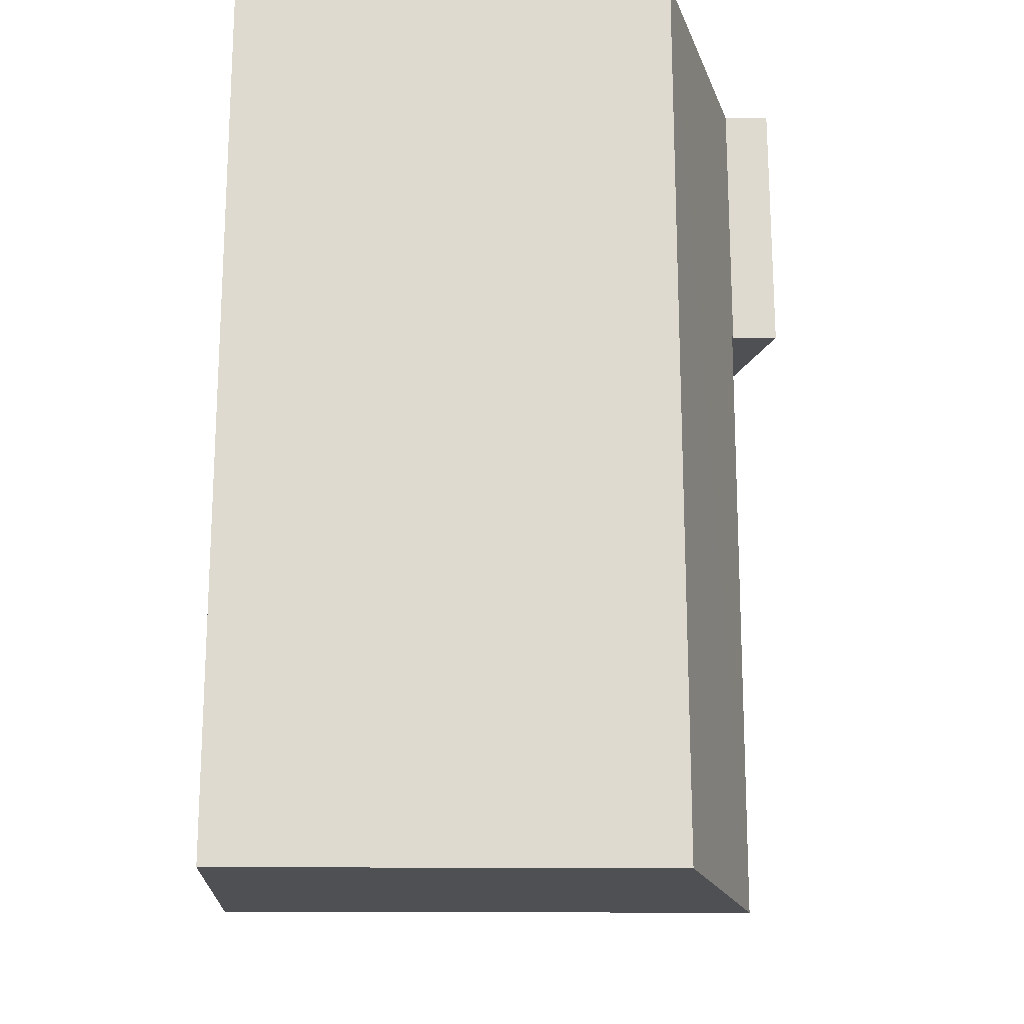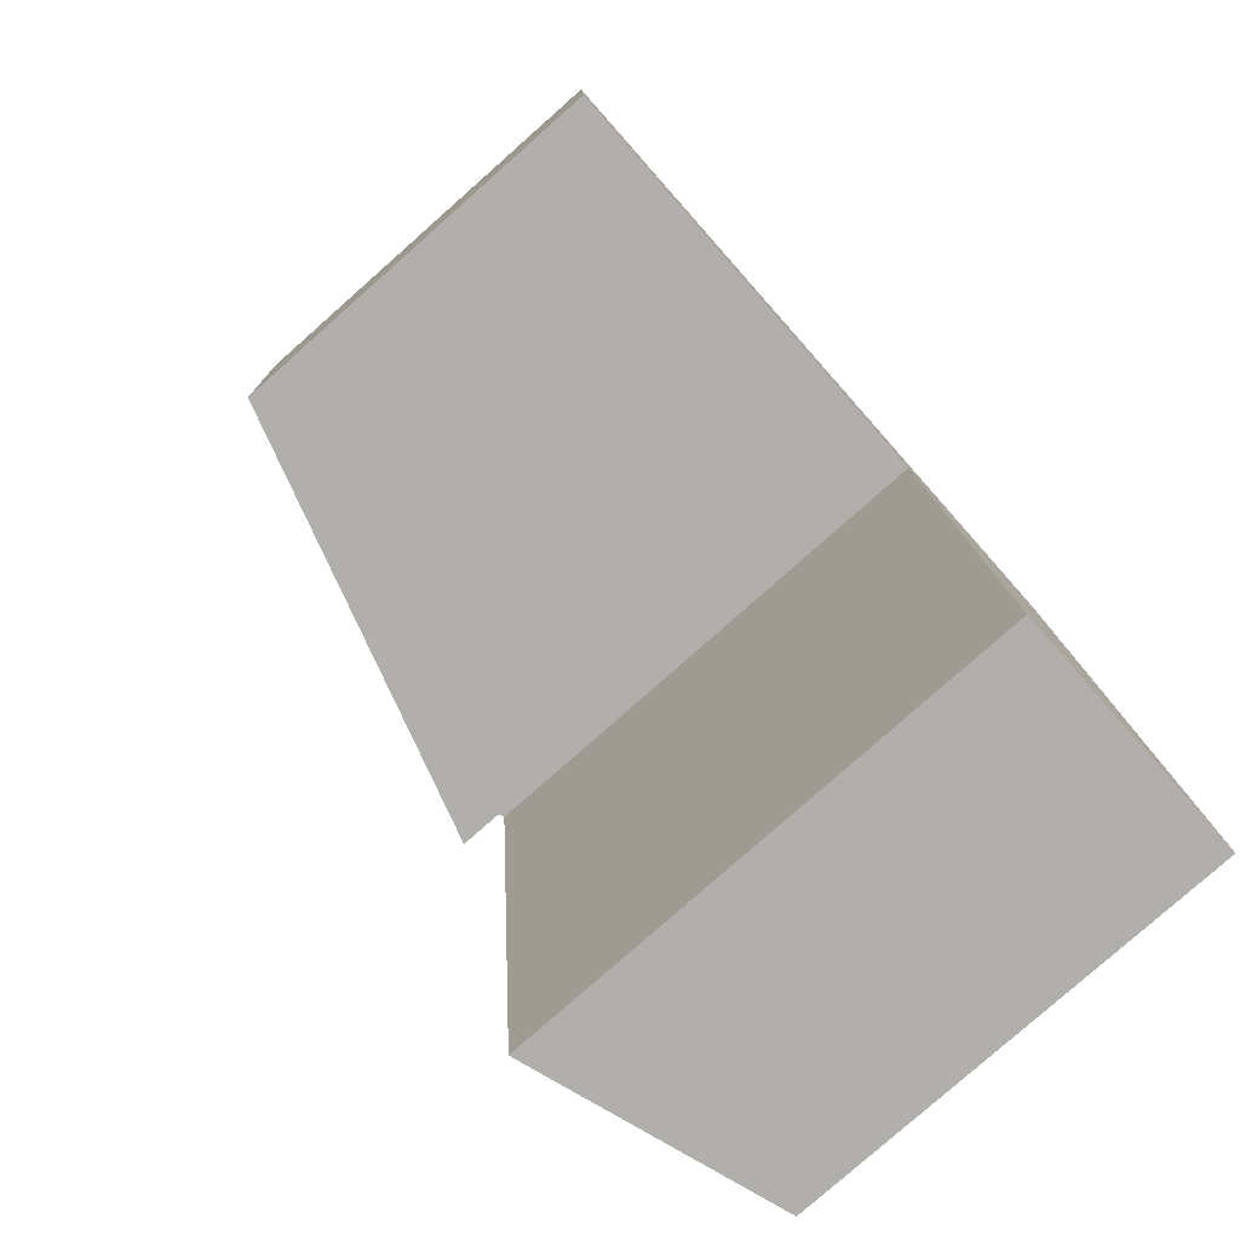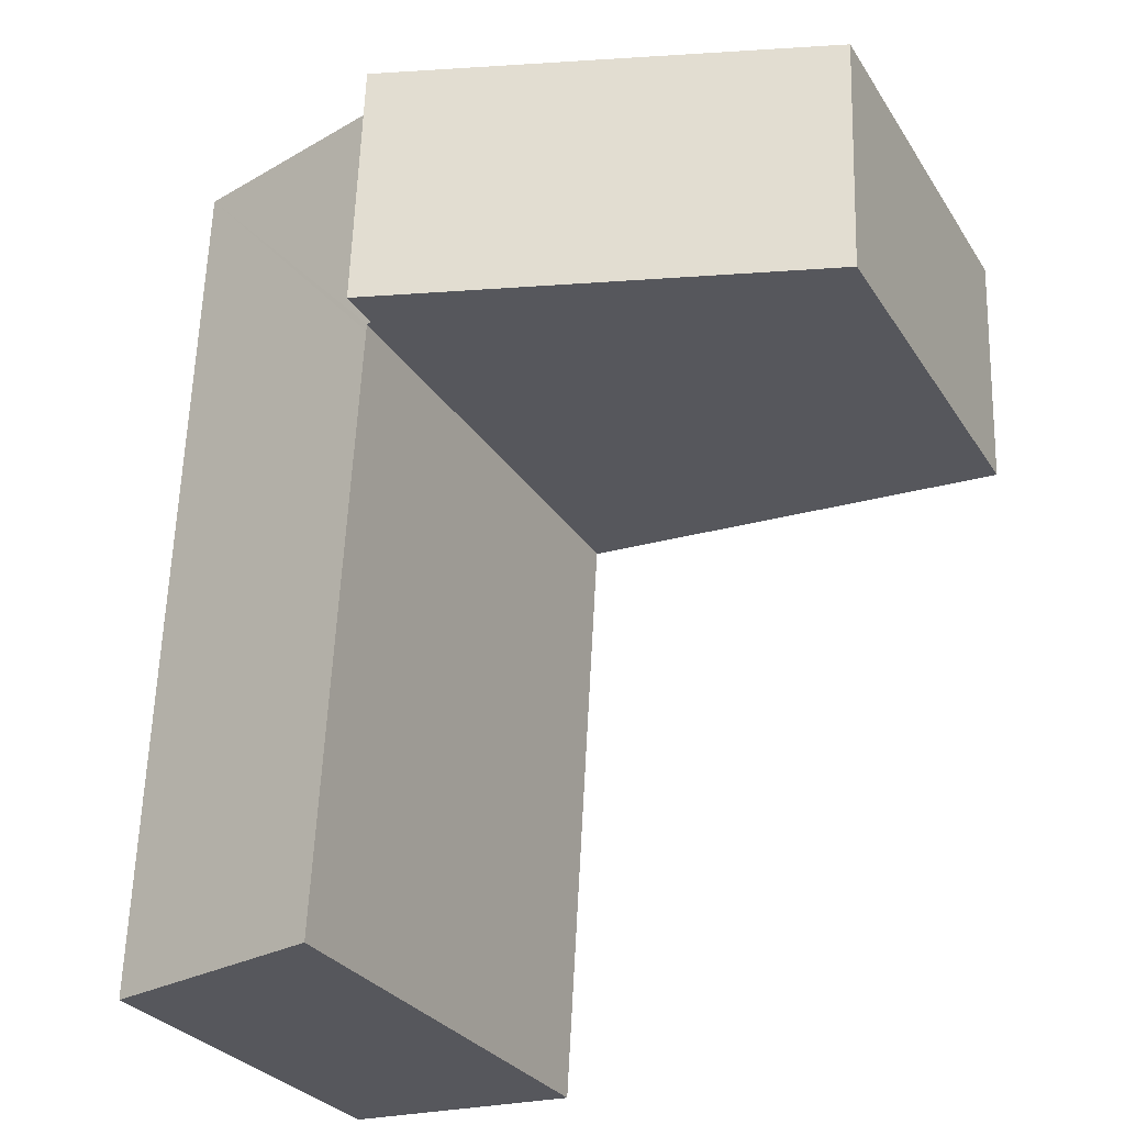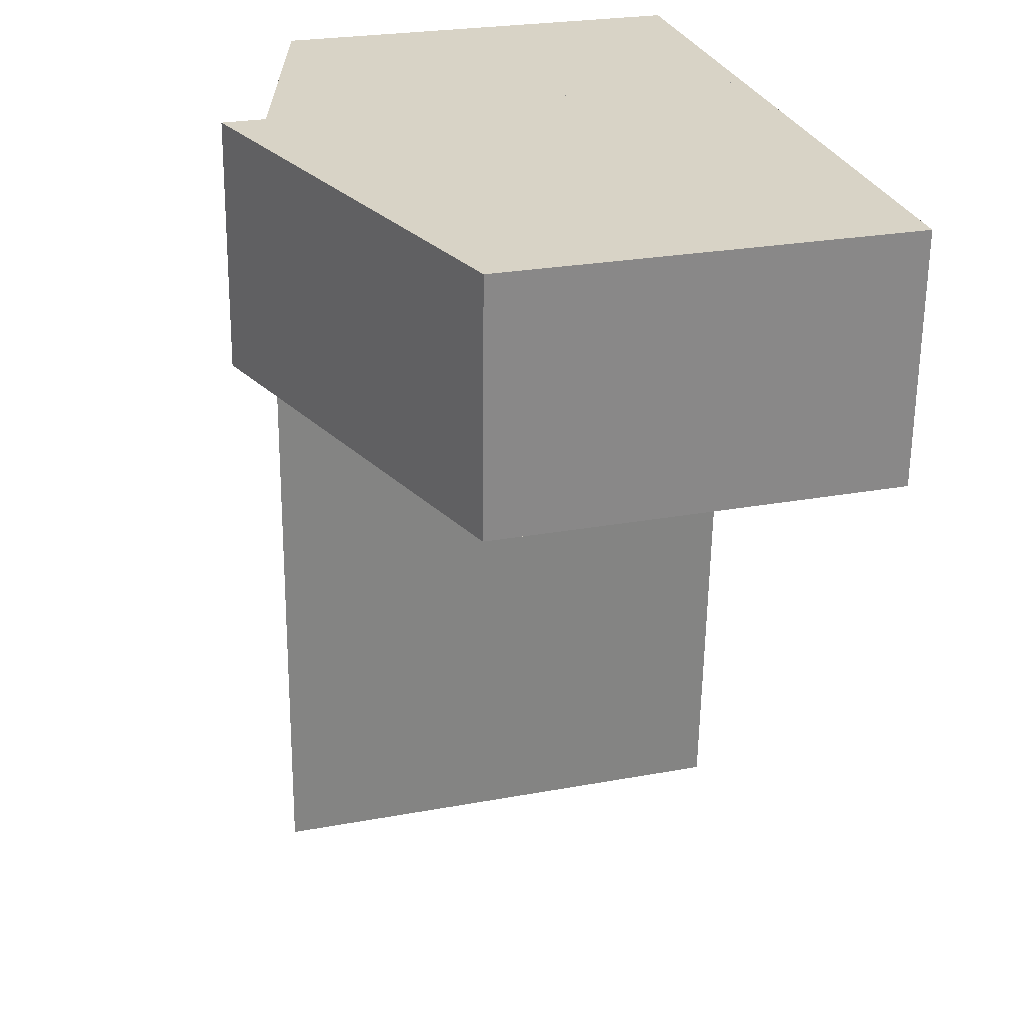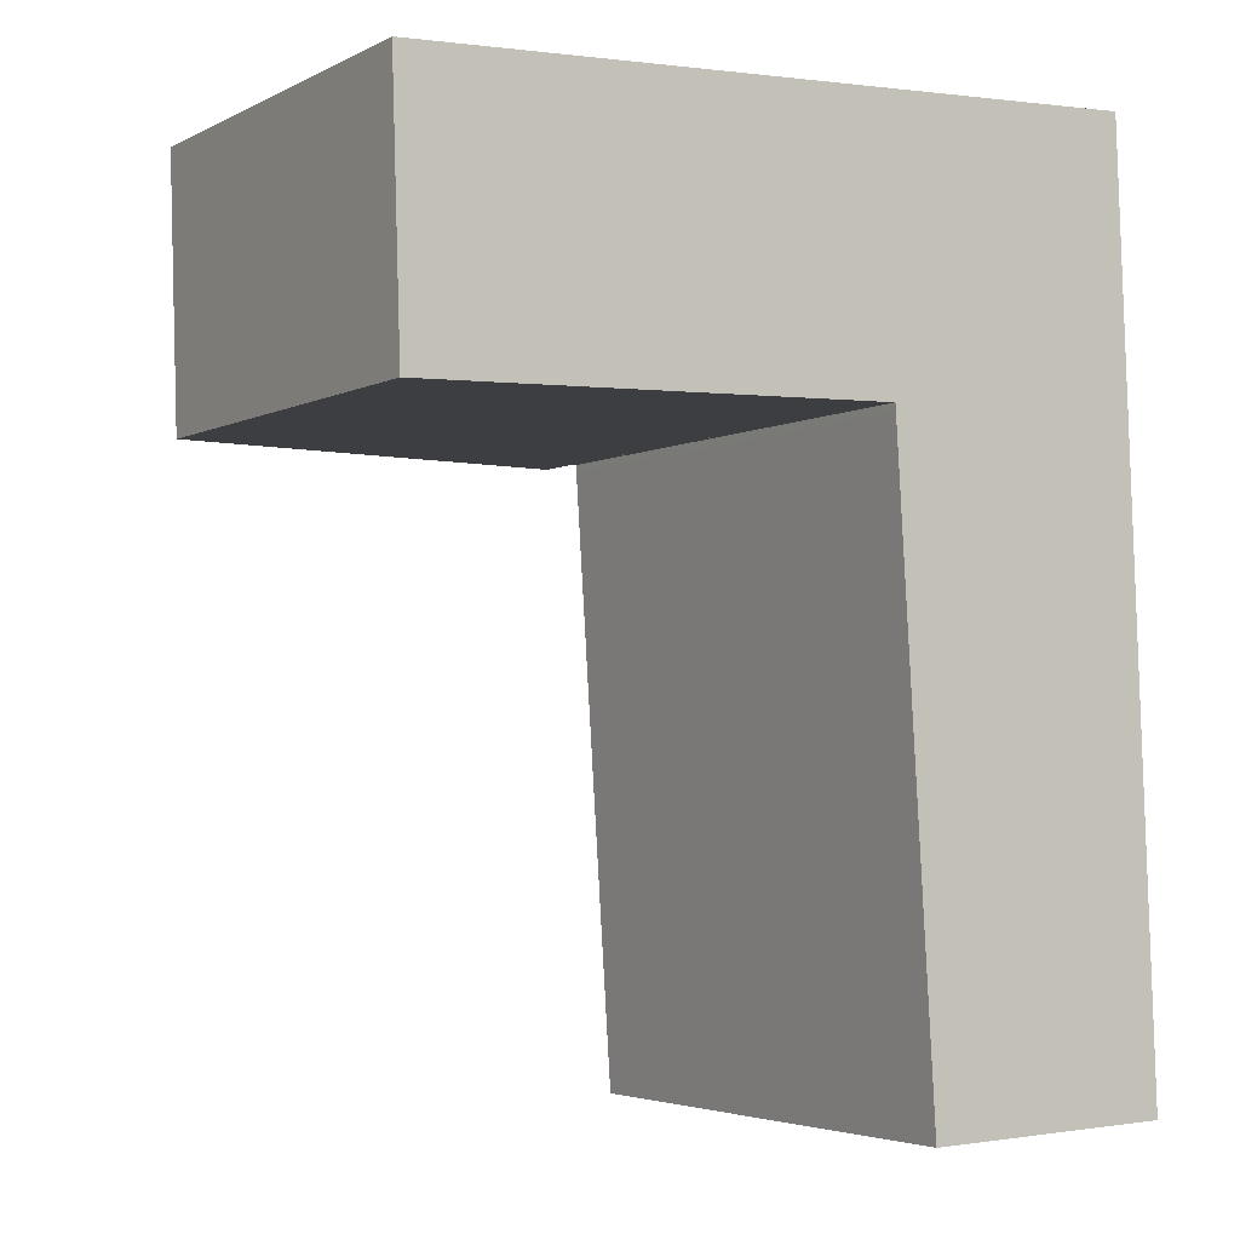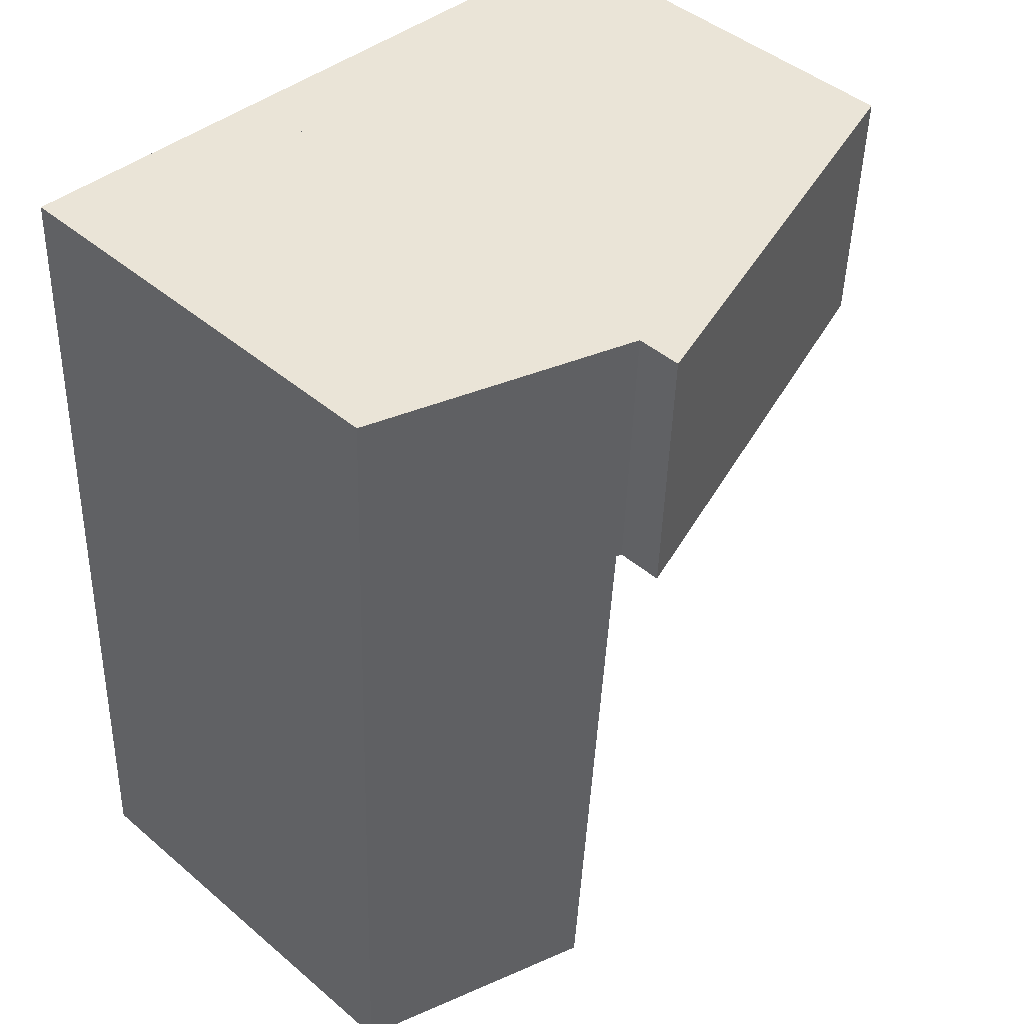
<metadata>
{"format":"obj","ext":"obj","renderer":"f3d","projection":"perspective","resolution":1024,"background":"white","views":[{"elev":-16.9,"azim":89.1,"up":"+Z"},{"elev":-79.5,"azim":-48.5,"up":"+Z"},{"elev":-28.3,"azim":-153.9,"up":"+Z"},{"elev":24.9,"azim":-106.9,"up":"+Z"},{"elev":-3.7,"azim":-32.0,"up":"+Z"},{"elev":44.8,"azim":134.5,"up":"+Z"}]}
</metadata>
<code>
v  7.614 4.598 0.401
v  4.936 5.474 -2.548
v  4.824 5.474 0.254
v  4.997 5.455 -2.546
v  5.002 5.454 -2.628
v  5.397 5.411 -9.082
v  7.987 4.598 -8.995
v  7.729 4.598 -2.485
v  7.614 -2.455e-17 0.401
v  7.729 1.522e-16 -2.485
v  7.987 5.508e-16 -8.995
v  5.397 5.561e-16 -9.082
v  4.936 1.56e-16 -2.548
v  4.997 1.559e-16 -2.546
v  5.002 1.609e-16 -2.628
v  4.824 -1.555e-17 0.254
v  0 4.46 2.731e-16
v  4.936 5.957 -2.548
v  0.087 4.457 -2.719
v  4.824 5.953 0.254
v  0.087 1.665e-16 -2.719
v  0 0 0
g defaultobject
f 1 2 3
f 2 1 4
f 4 1 5
f 5 1 6
f 6 1 7
f 7 1 8
f 9 8 1
f 8 9 7
f 7 9 10
f 7 10 11
f 7 12 6
f 12 7 11
f 4 13 2
f 13 4 14
f 12 5 6
f 5 12 15
f 5 15 4
f 4 15 14
f 13 3 2
f 3 13 16
f 16 1 3
f 1 16 9
f 10 12 11
f 12 10 9
f 12 9 14
f 14 9 16
f 12 14 15
f 14 16 13
f 17 18 19
f 18 17 20
f 20 13 18
f 13 20 16
f 13 19 18
f 19 13 21
f 19 22 17
f 22 19 21
f 17 16 20
f 16 17 22
f 22 13 16
f 13 22 21

</code>
